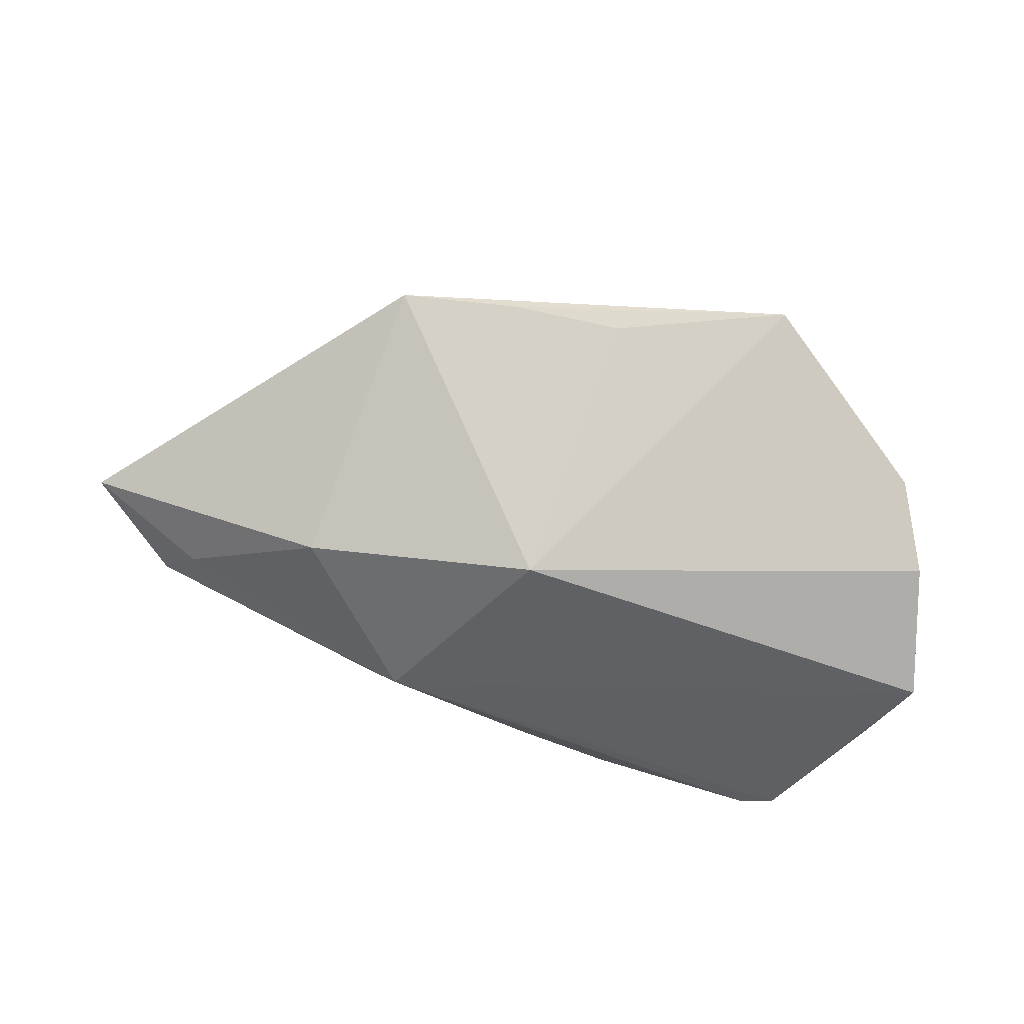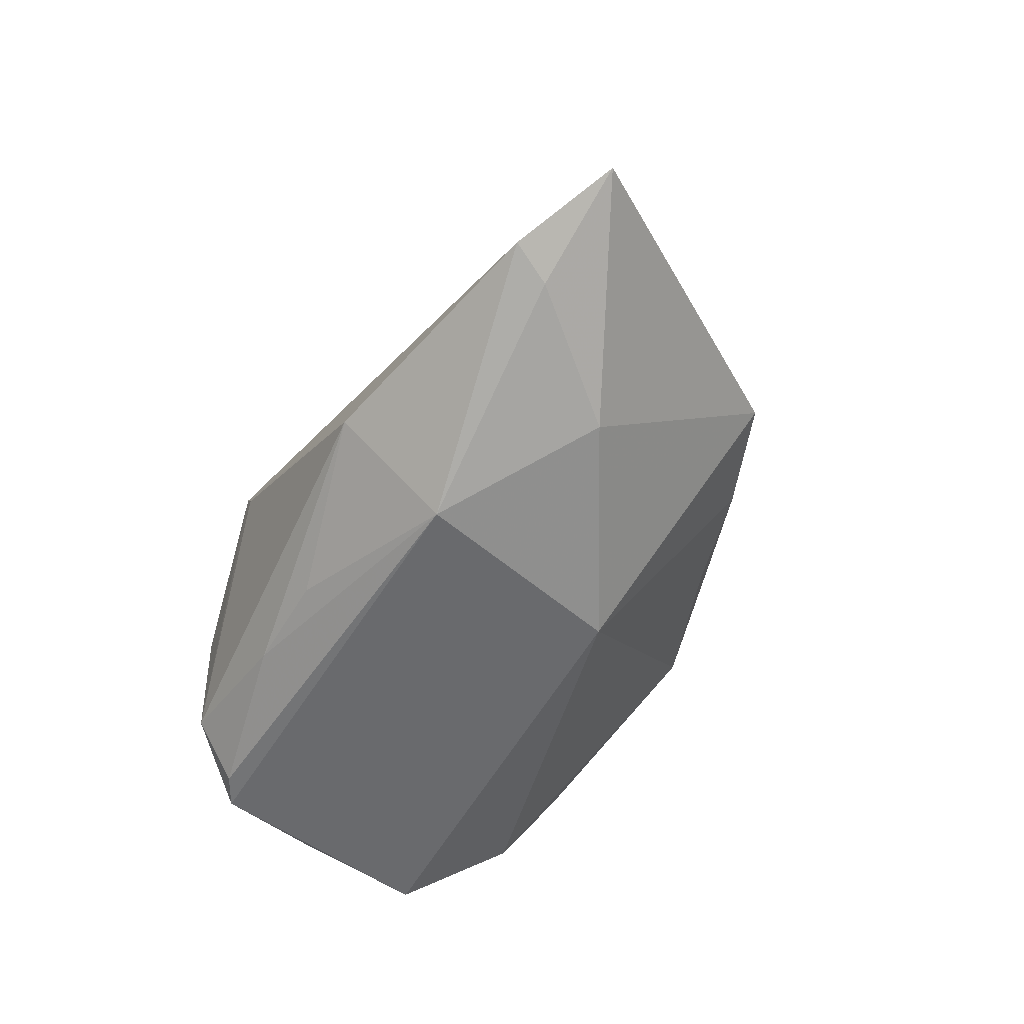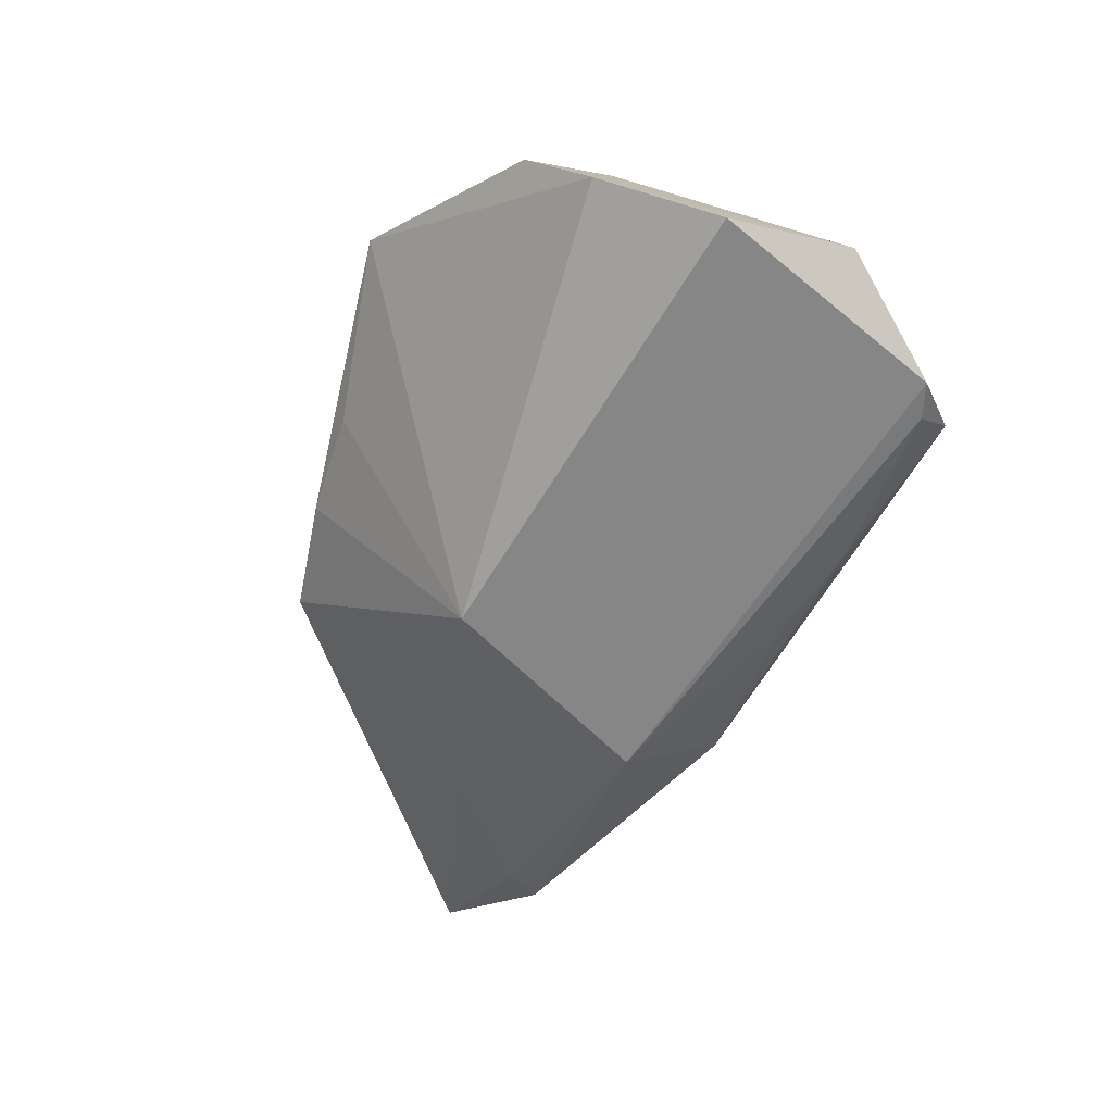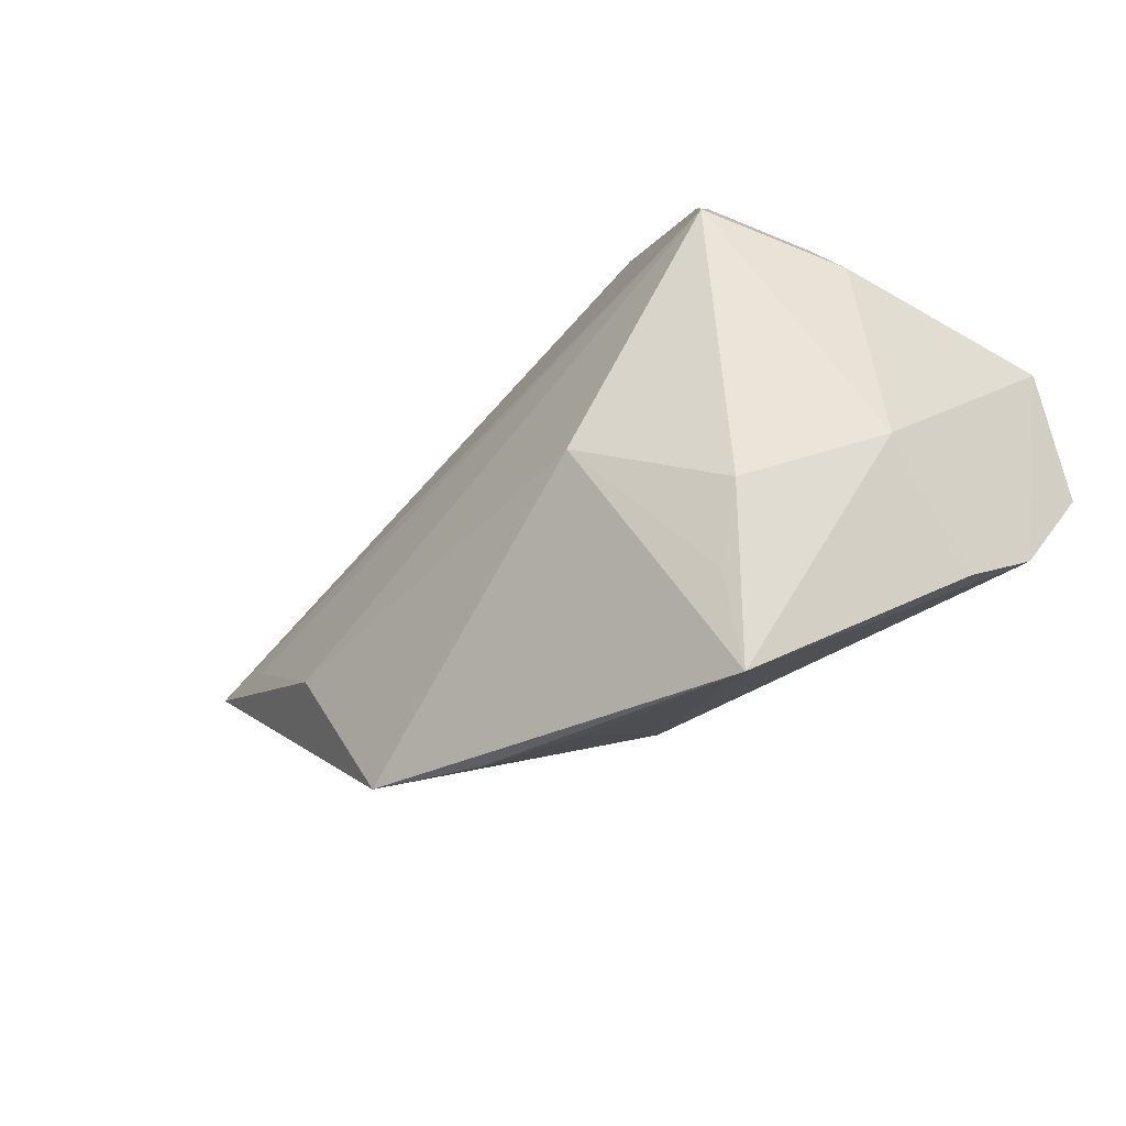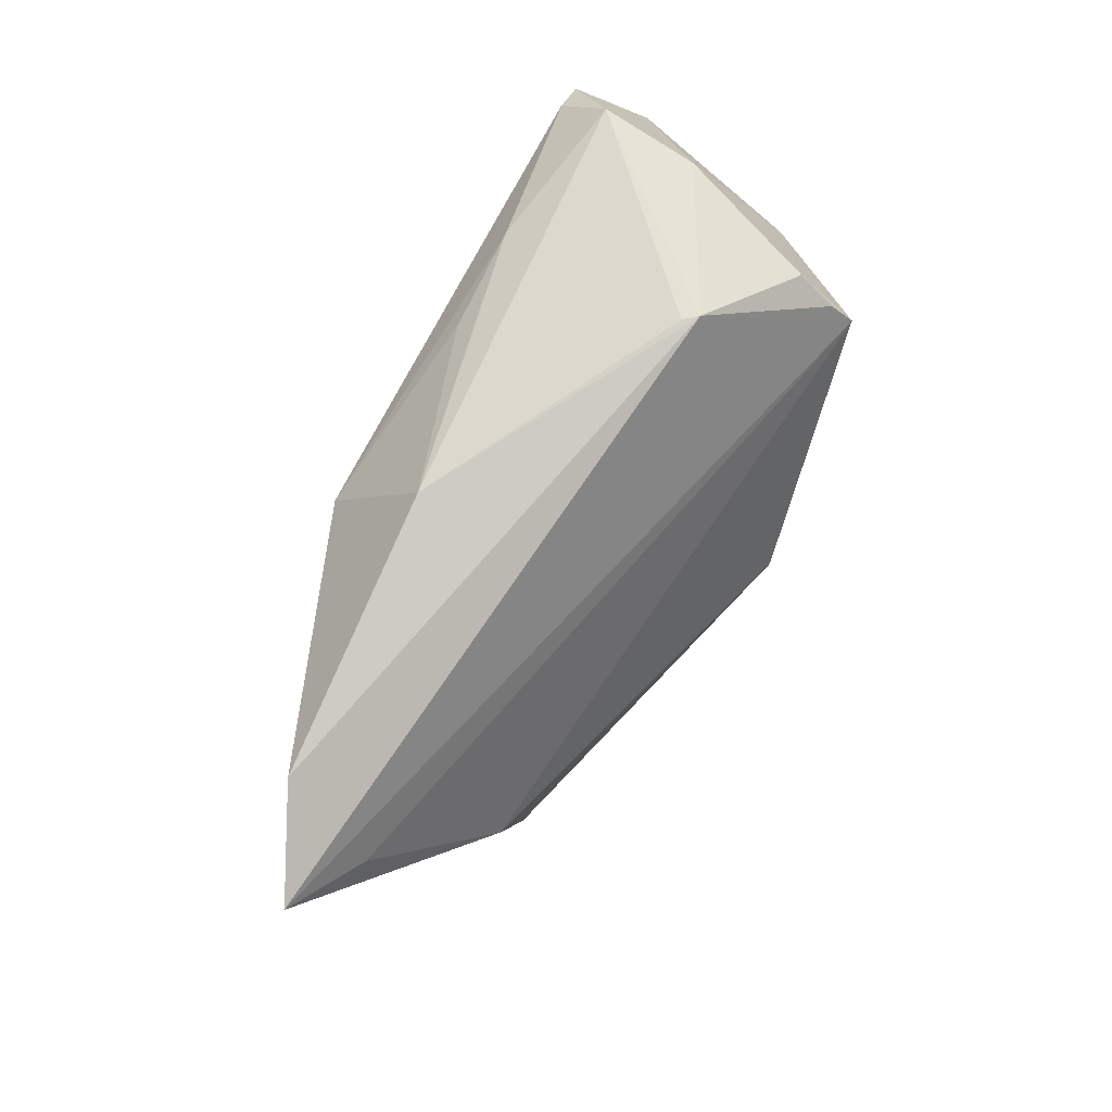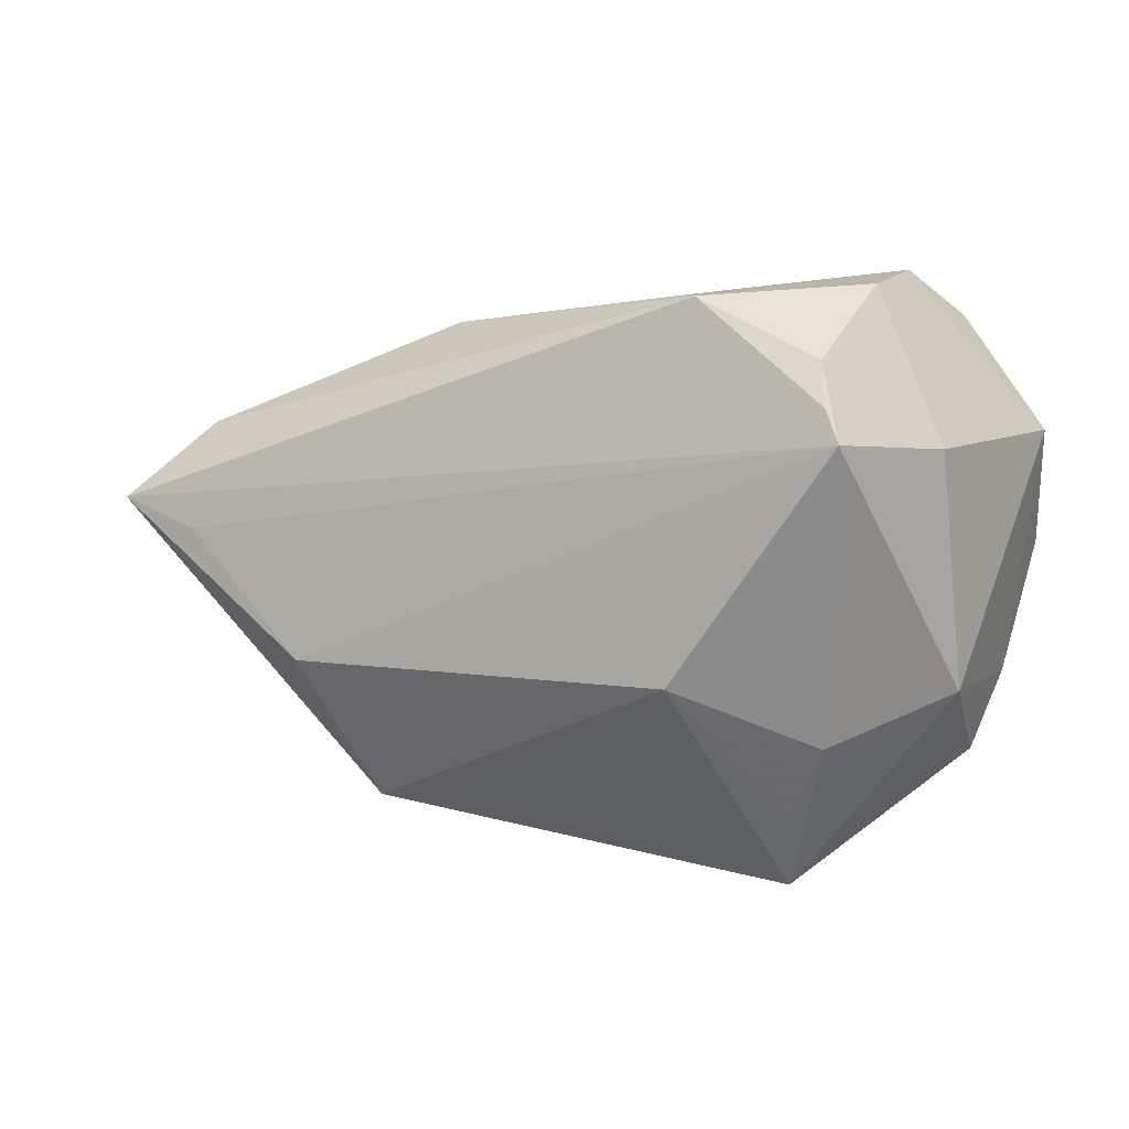
<metadata>
{"format":"obj","ext":"obj","renderer":"f3d","projection":"perspective","resolution":1024,"background":"white","views":[{"elev":-45.5,"azim":-14.0,"up":"+Z"},{"elev":-53.0,"azim":-107.2,"up":"+Z"},{"elev":-62.0,"azim":70.0,"up":"+Z"},{"elev":-40.4,"azim":33.2,"up":"+Y"},{"elev":58.9,"azim":-61.9,"up":"+Y"},{"elev":18.3,"azim":9.8,"up":"+Y"}]}
</metadata>
<code>
v 0.03567 0.01729 0.01106
v -0.07418 0.002048 -0.001373
v -0.04676 -0.01487 0.01261
v -0.02047 -0.03672 0.009246
v 0.0326 0.02867 -0.02079
v 0.04123 -0.02695 -0.001669
v -0.003814 0.02557 -0.01629
v 0.01889 -0.02947 0.01782
v -0.02844 0.02667 -0.007809
v -0.03636 -0.03439 0.009937
v 0.02359 0.02134 0.02646
v 0.04867 0.01337 -0.01553
v 0.02634 0.0355 0.00146
v -0.06331 -0.0004955 0.003308
v -0.06261 0.01175 -0.006828
v -0.01334 -0.01584 -0.02182
v 0.02175 0.02503 0.02405
v 0.02995 0.03462 -0.01289
v -0.04302 -0.00615 -0.0153
v -0.005574 -0.03717 0.008229
v 0.003639 0.03523 0.01108
v 0.005017 0.0355 0.01292
v 0.04506 -0.01936 -0.01186
v 0.009855 0.02874 -0.01681
v 0.03915 -0.0138 0.01184
v -0.05899 0.00673 -0.009223
v -0.02682 0.01224 -0.02182
v 0.03737 0.0272 -0.02117
v 0.04877 -0.004033 -0.02182
v 0.01886 -0.04145 0.01361
v 0.02291 -0.01929 0.02059
v 0.02086 0.02979 0.01969
v 0.003773 -0.01009 0.02696
f 16 27 29
f 30 6 25
f 25 1 11
f 12 1 25
f 3 33 11
f 23 6 30
f 30 16 23
f 23 16 29
f 23 25 6
f 23 29 12
f 12 25 23
f 27 16 19
f 30 25 31
f 31 25 11
f 11 33 31
f 30 33 10
f 33 3 10
f 10 19 16
f 10 3 2
f 2 19 10
f 14 11 2
f 2 3 14
f 14 3 11
f 13 1 12
f 12 18 13
f 12 29 28
f 28 18 12
f 29 27 28
f 26 15 27
f 27 19 26
f 2 15 26
f 26 19 2
f 8 33 30
f 30 31 8
f 8 31 33
f 30 10 4
f 4 10 16
f 11 1 32
f 1 13 32
f 5 28 27
f 18 28 5
f 20 16 30
f 30 4 20
f 20 4 16
f 18 5 24
f 24 5 27
f 22 13 18
f 18 21 22
f 22 32 13
f 2 11 22
f 22 15 2
f 9 21 18
f 18 24 9
f 9 22 21
f 27 15 9
f 15 22 9
f 11 32 17
f 17 22 11
f 32 22 17
f 7 24 27
f 27 9 7
f 7 9 24

</code>
